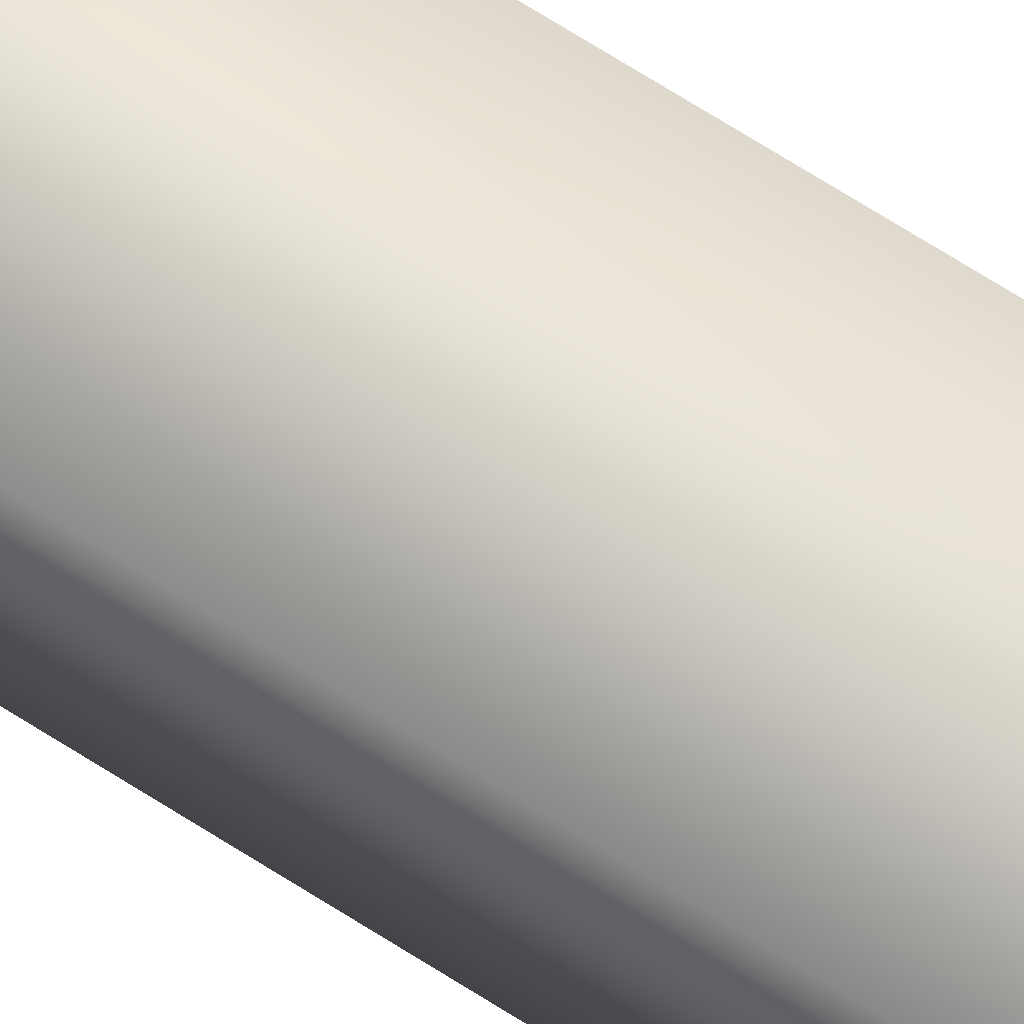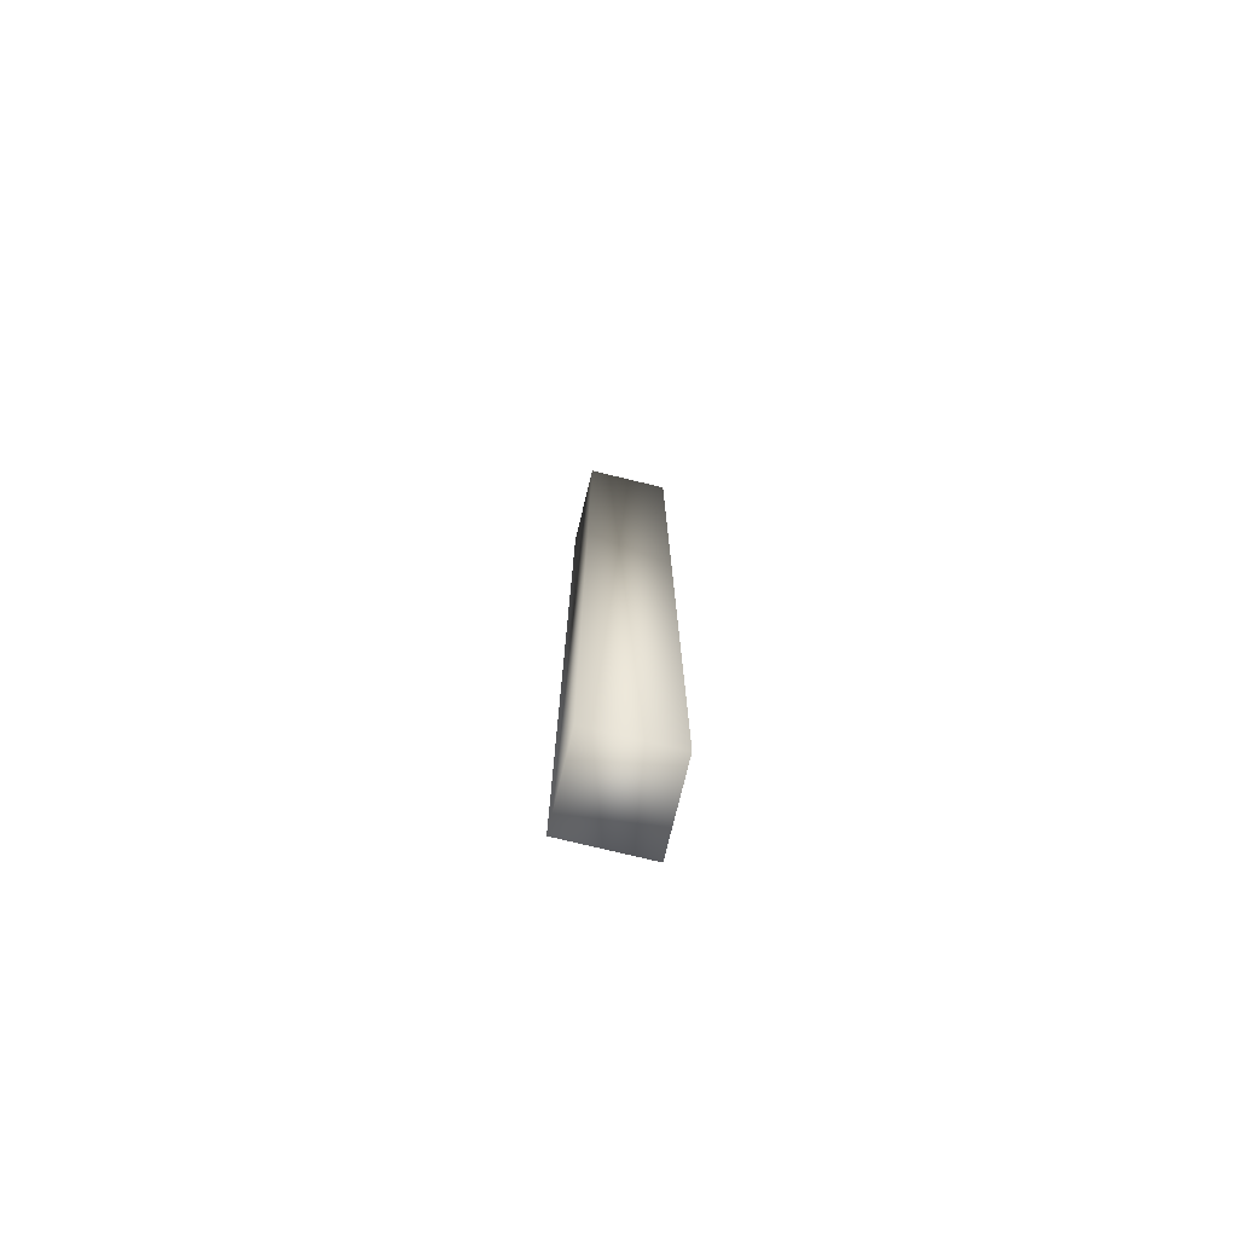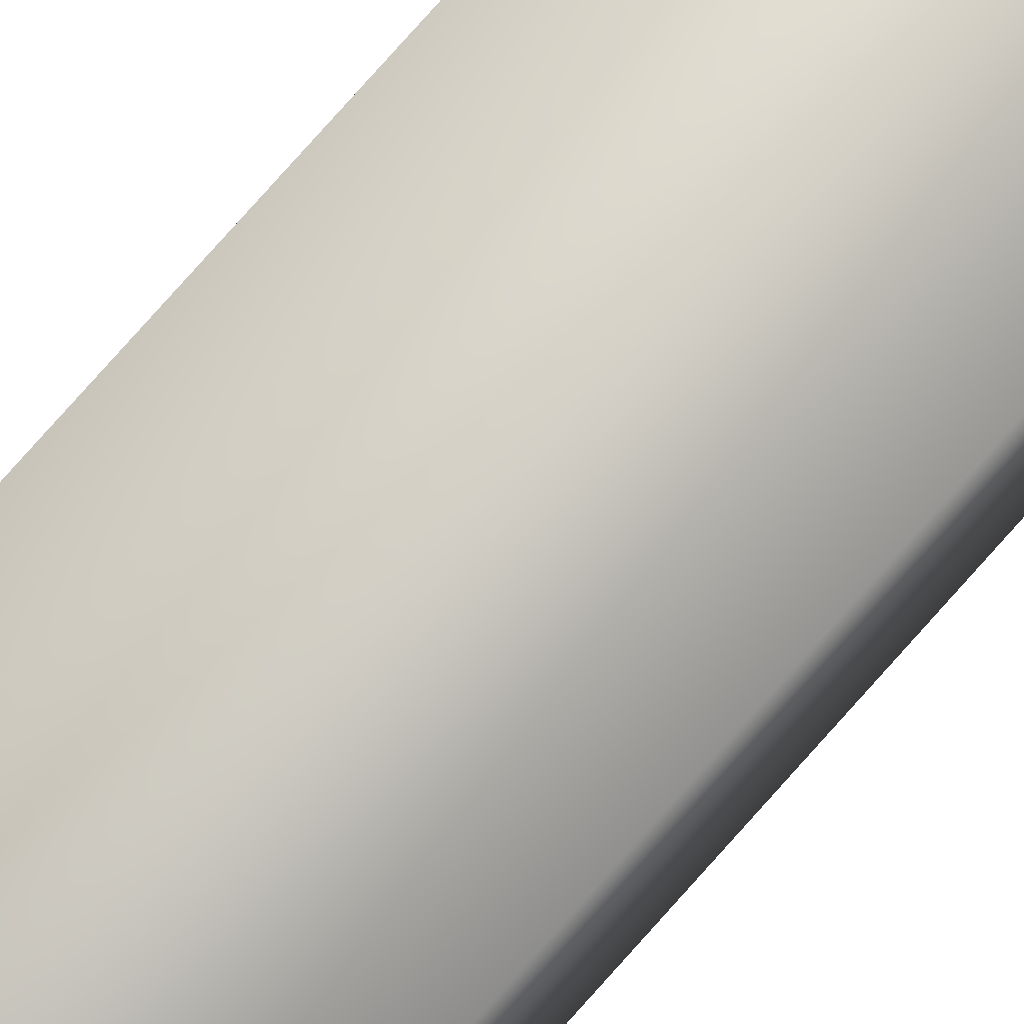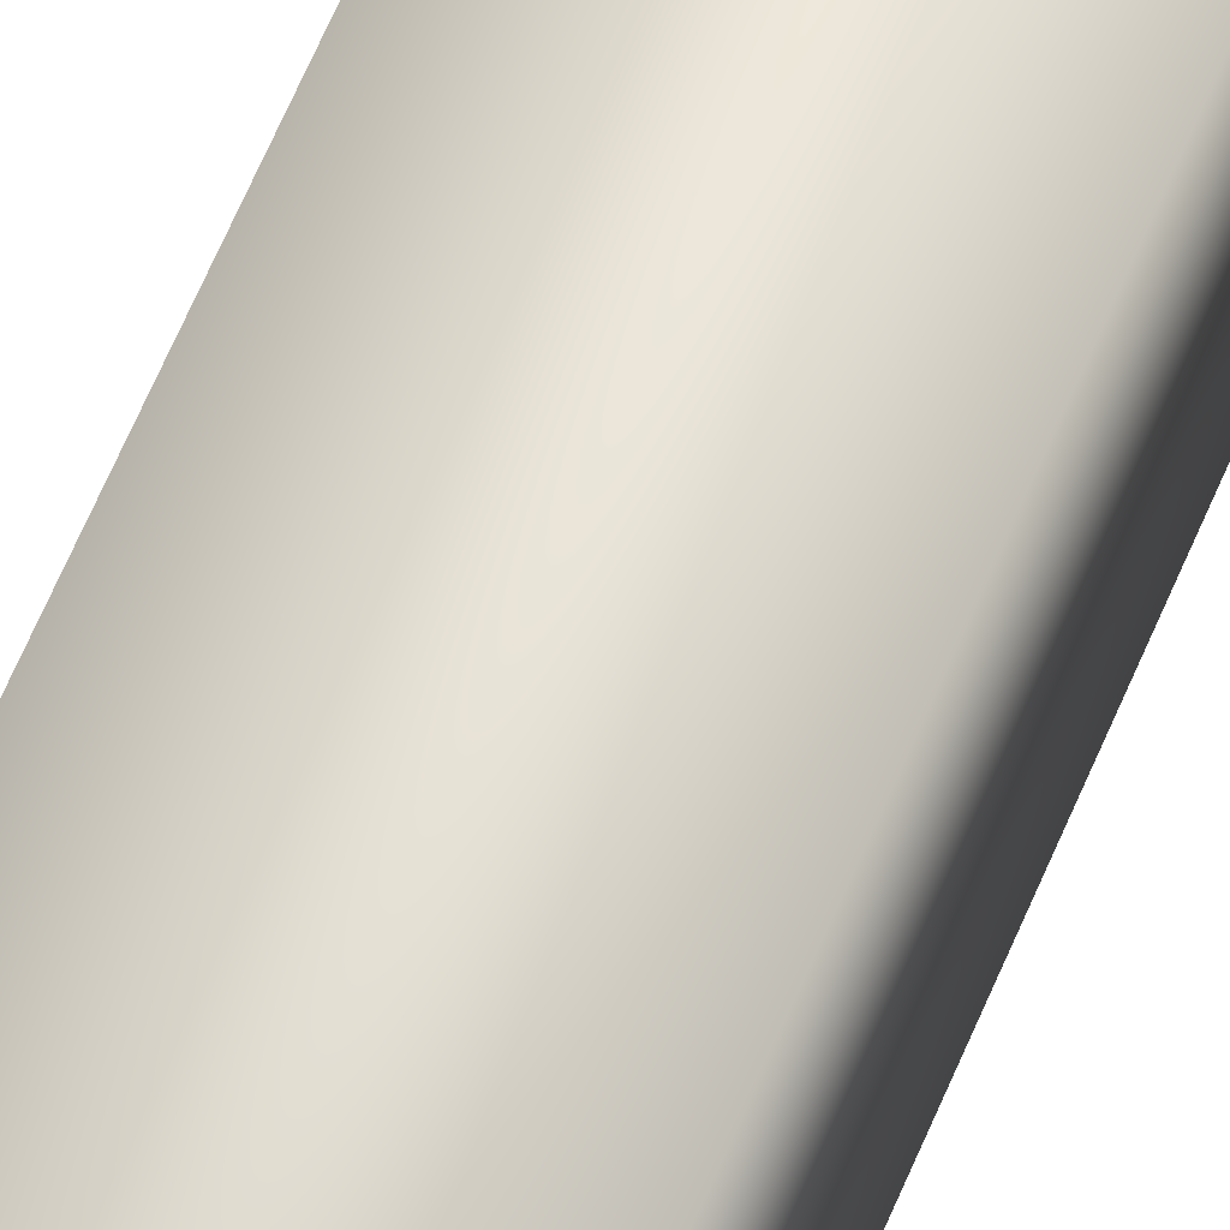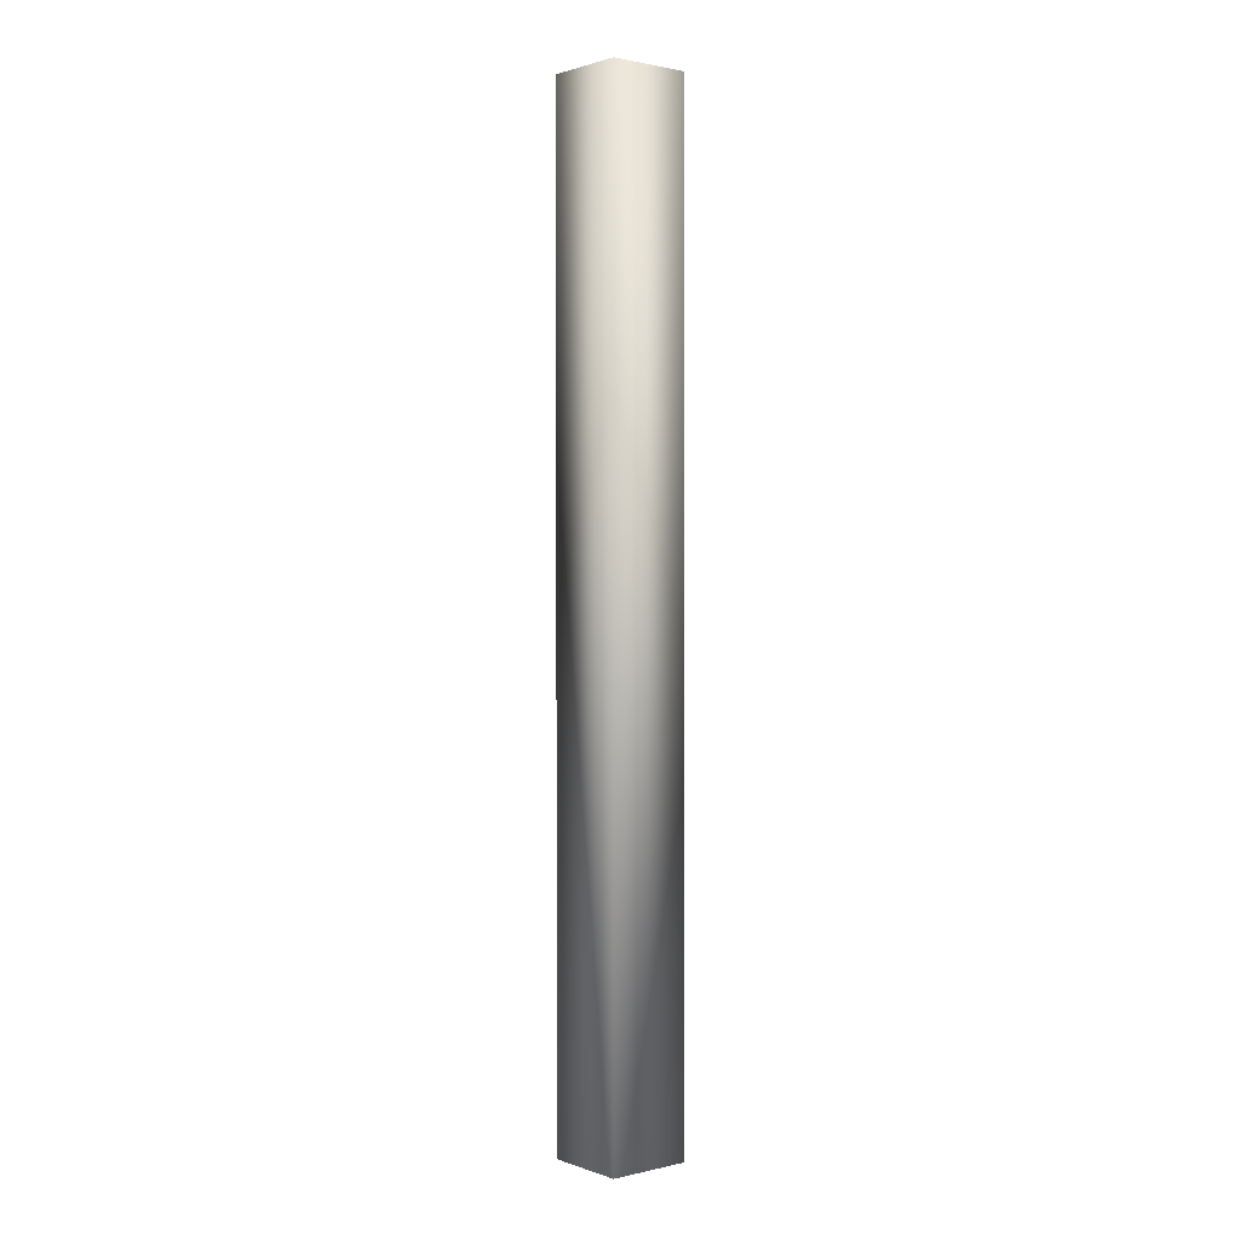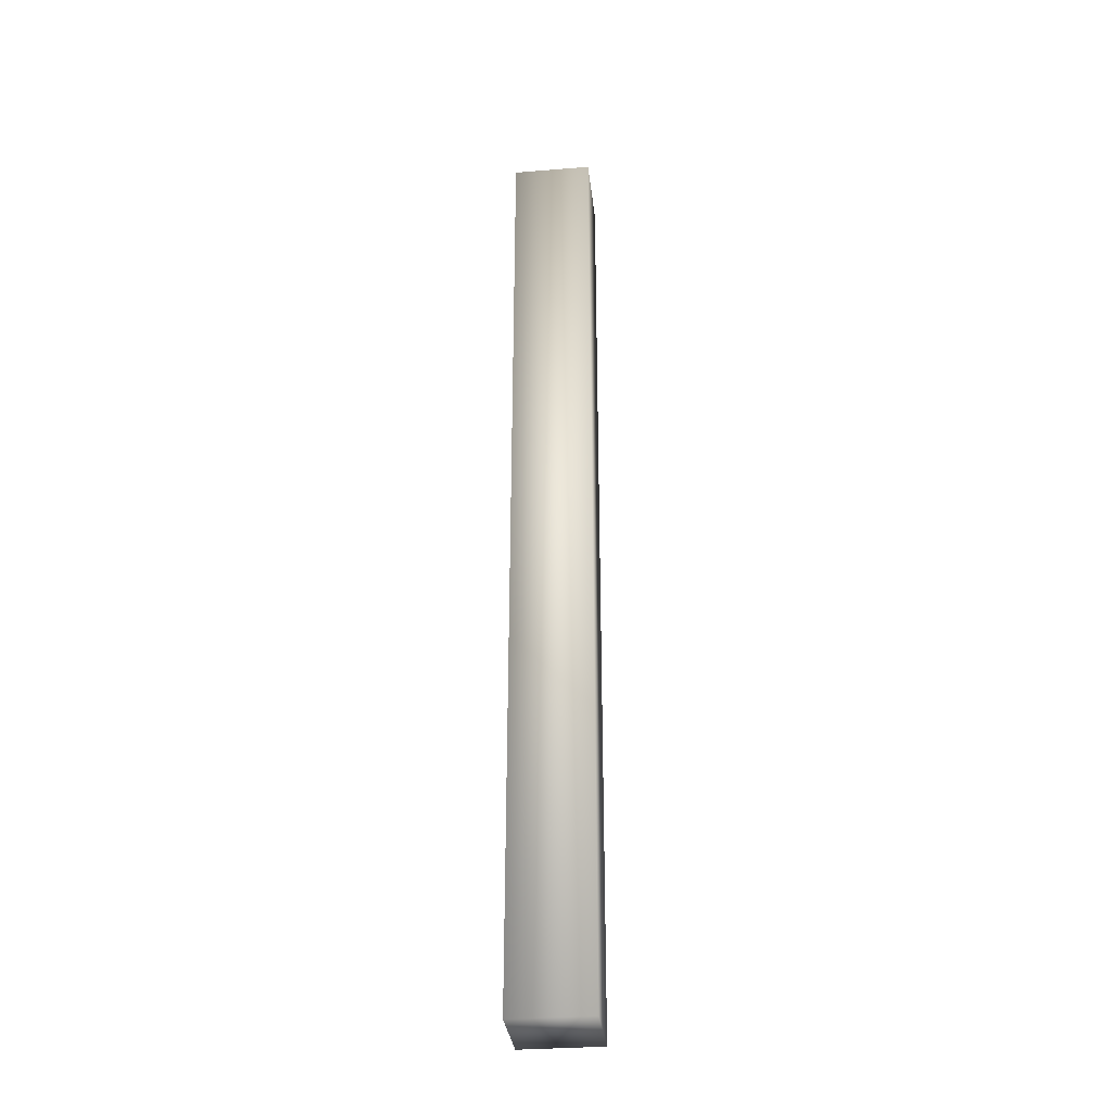
<metadata>
{"format":"obj","ext":"obj","renderer":"f3d","projection":"perspective","resolution":1024,"background":"white","views":[{"elev":70.4,"azim":122.4,"up":"+Z"},{"elev":-76.0,"azim":-13.6,"up":"+Y"},{"elev":79.7,"azim":-138.2,"up":"+Z"},{"elev":57.3,"azim":21.5,"up":"+Z"},{"elev":1.3,"azim":-129.4,"up":"+Y"},{"elev":-32.6,"azim":96.4,"up":"+Y"}]}
</metadata>
<code>
o 10
v 2 -3 -2.5
v 2.5 -3 -2.5
v 2.5 3 -2.5
v 2 3 -2.5
v 2 -3 -2.5
v 2 -3 -3
v 2.5 -3 -3
v 2.5 -3 -2.5
v 2.5 -3 -2.5
v 2.5 -3 -3
v 2.5 3 -3
v 2.5 3 -2.5
v 2 -3 -3
v 2 3 -3
v 2.5 3 -3
v 2.5 -3 -3
v 2 3 -2.5
v 2.5 3 -2.5
v 2.5 3 -3
v 2 3 -3
v 2 -3 -2.5
v 2 3 -2.5
v 2 3 -3
v 2 -3 -3
f 1 2 3 4
f 5 6 7 8
f 9 10 11 12
f 13 14 15 16
f 17 18 19 20
f 21 22 23 24

</code>
